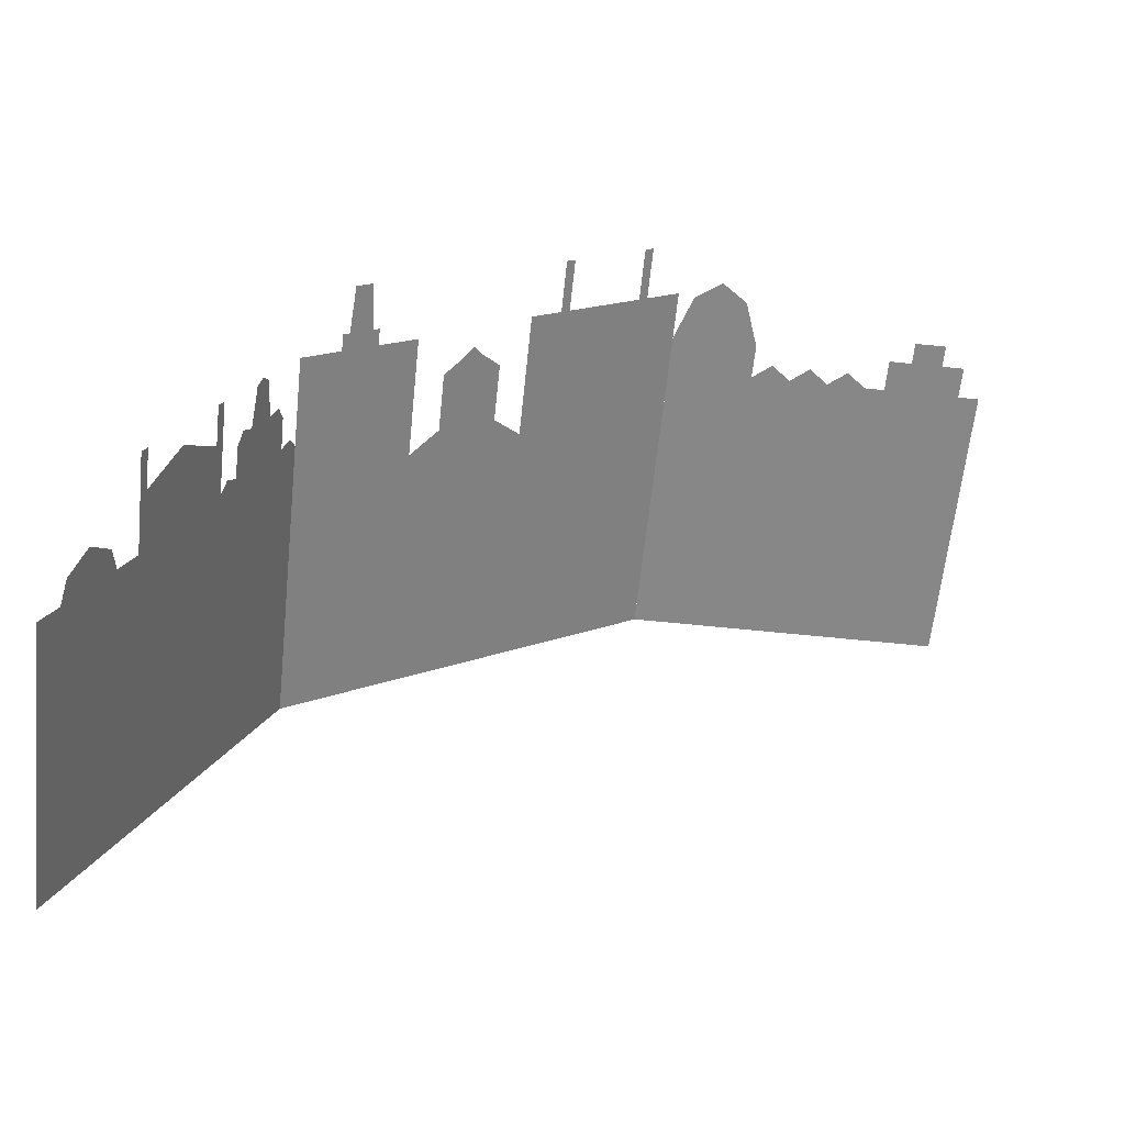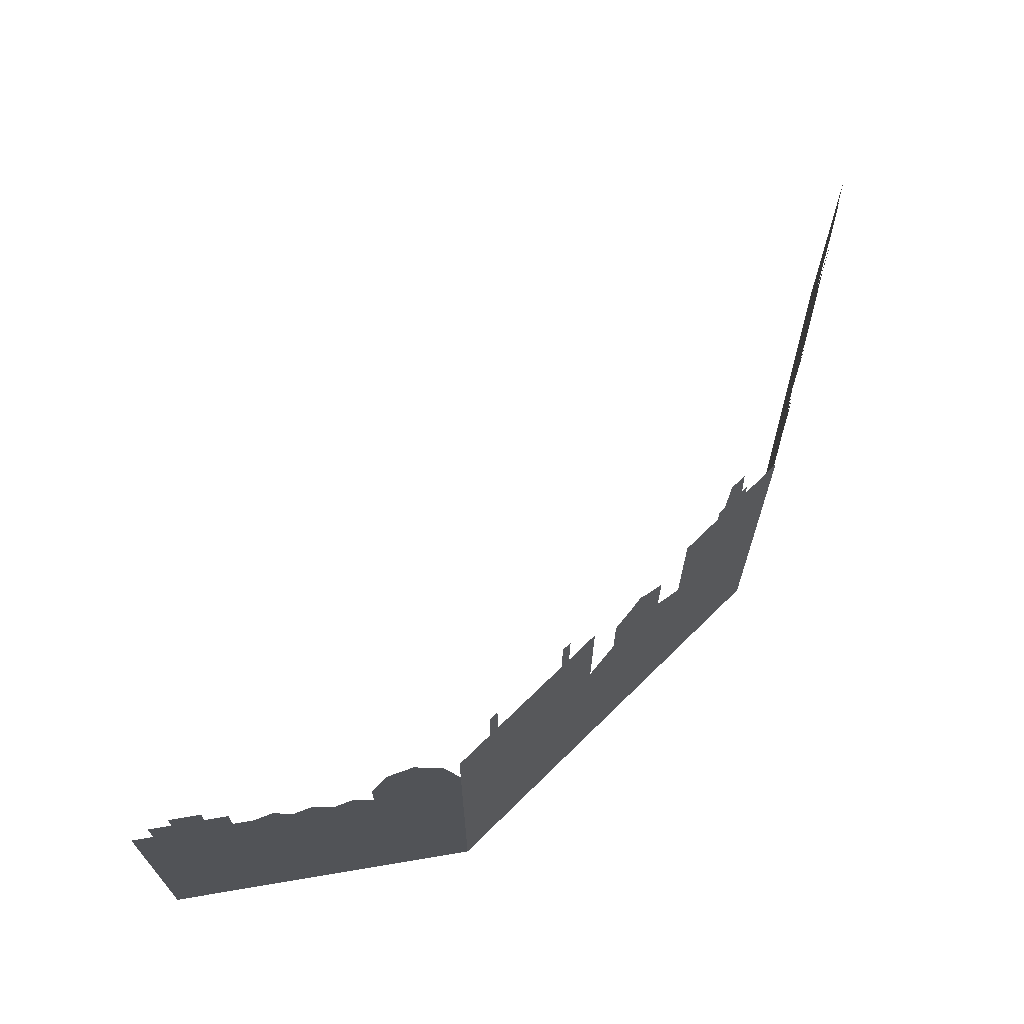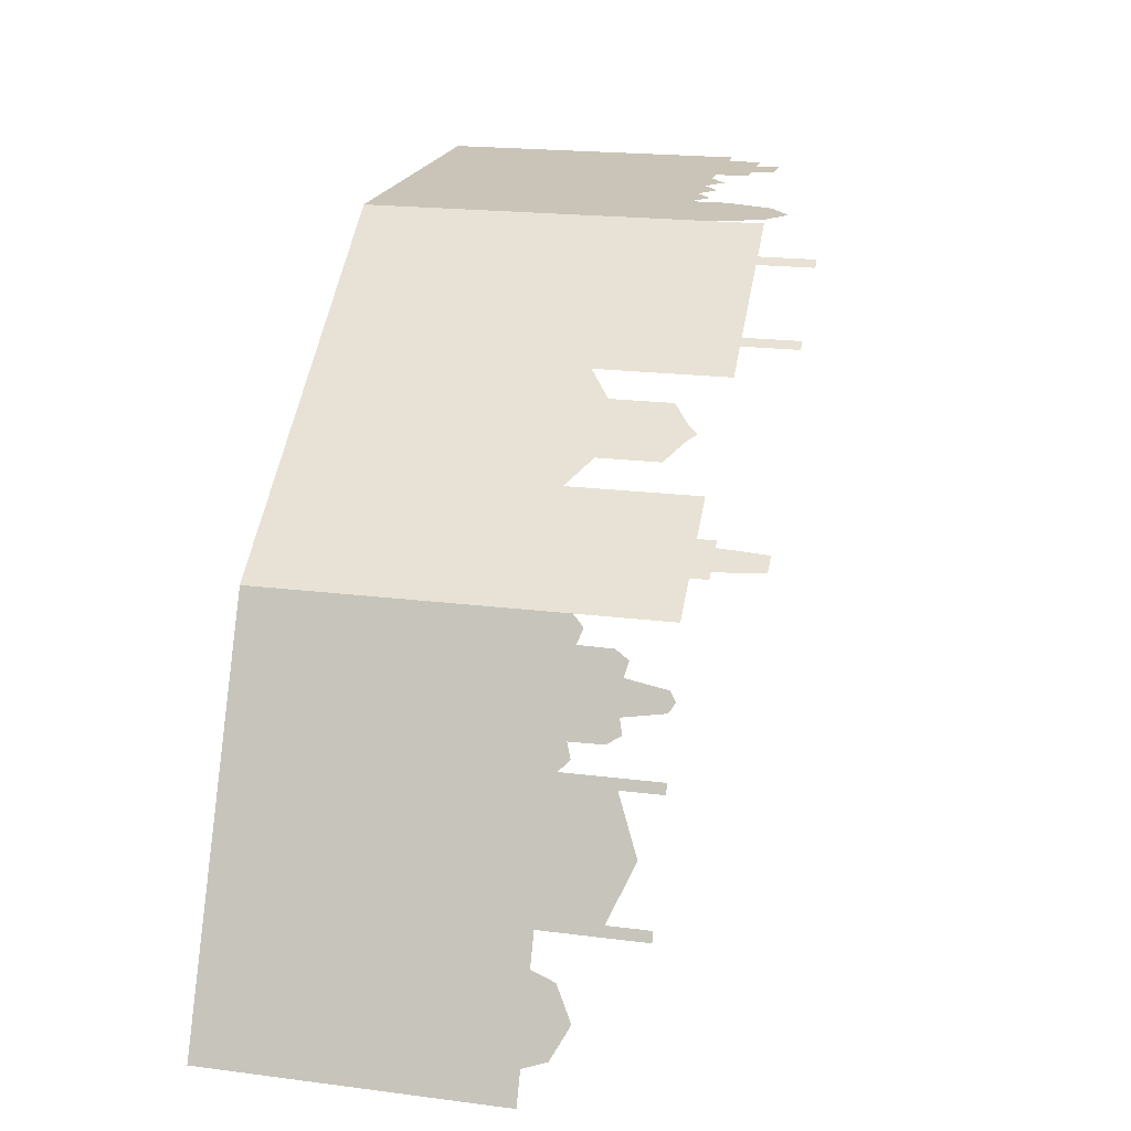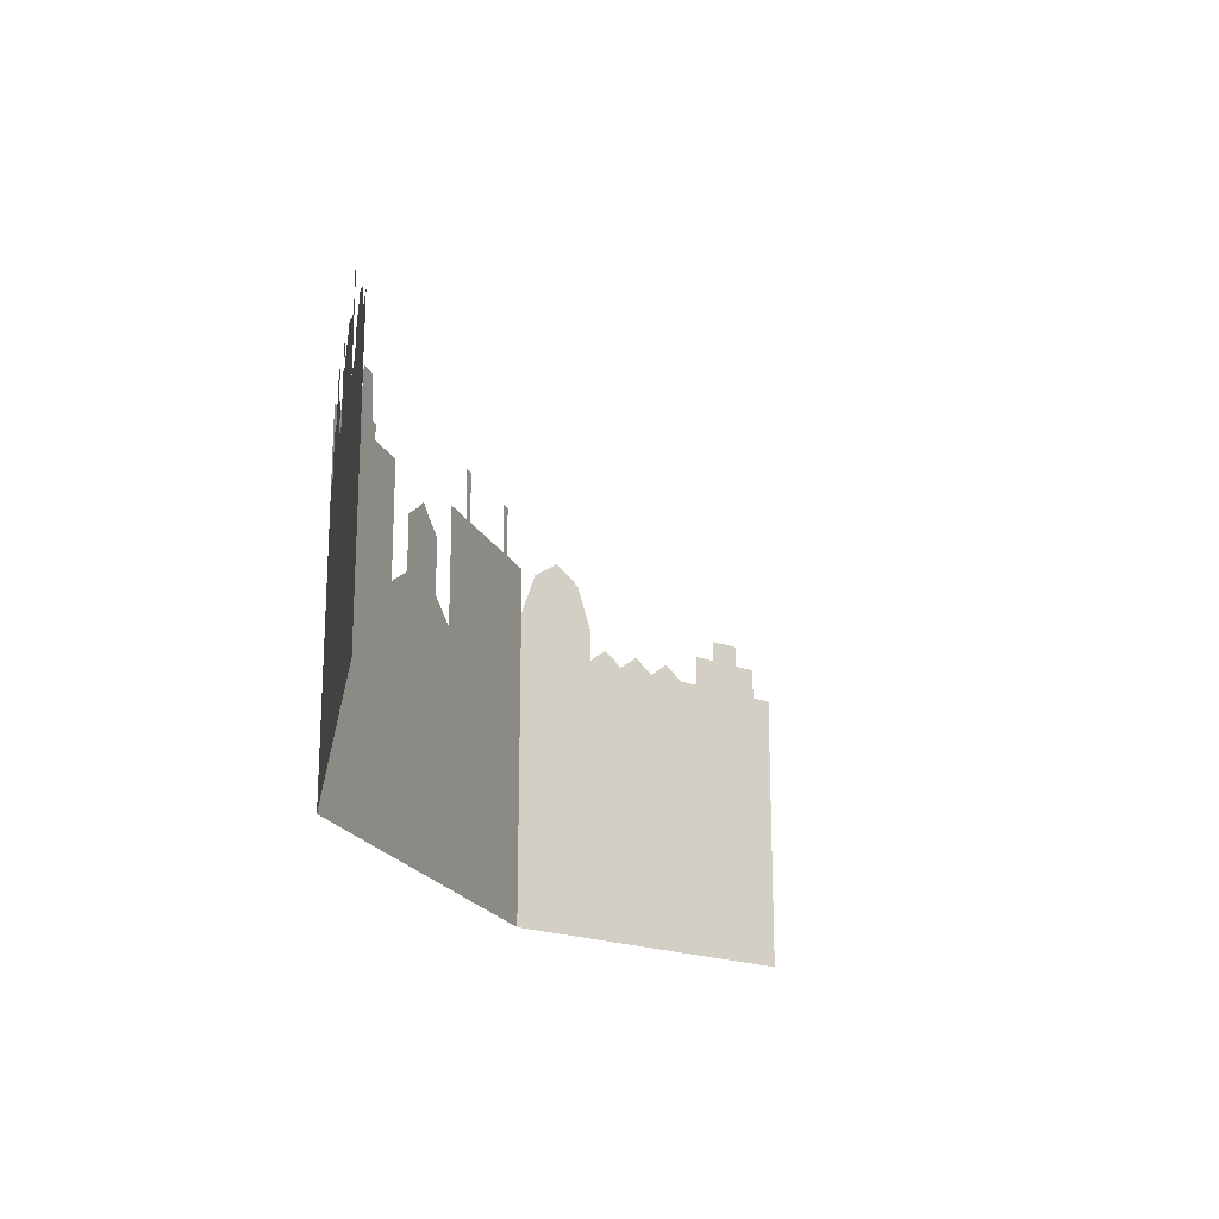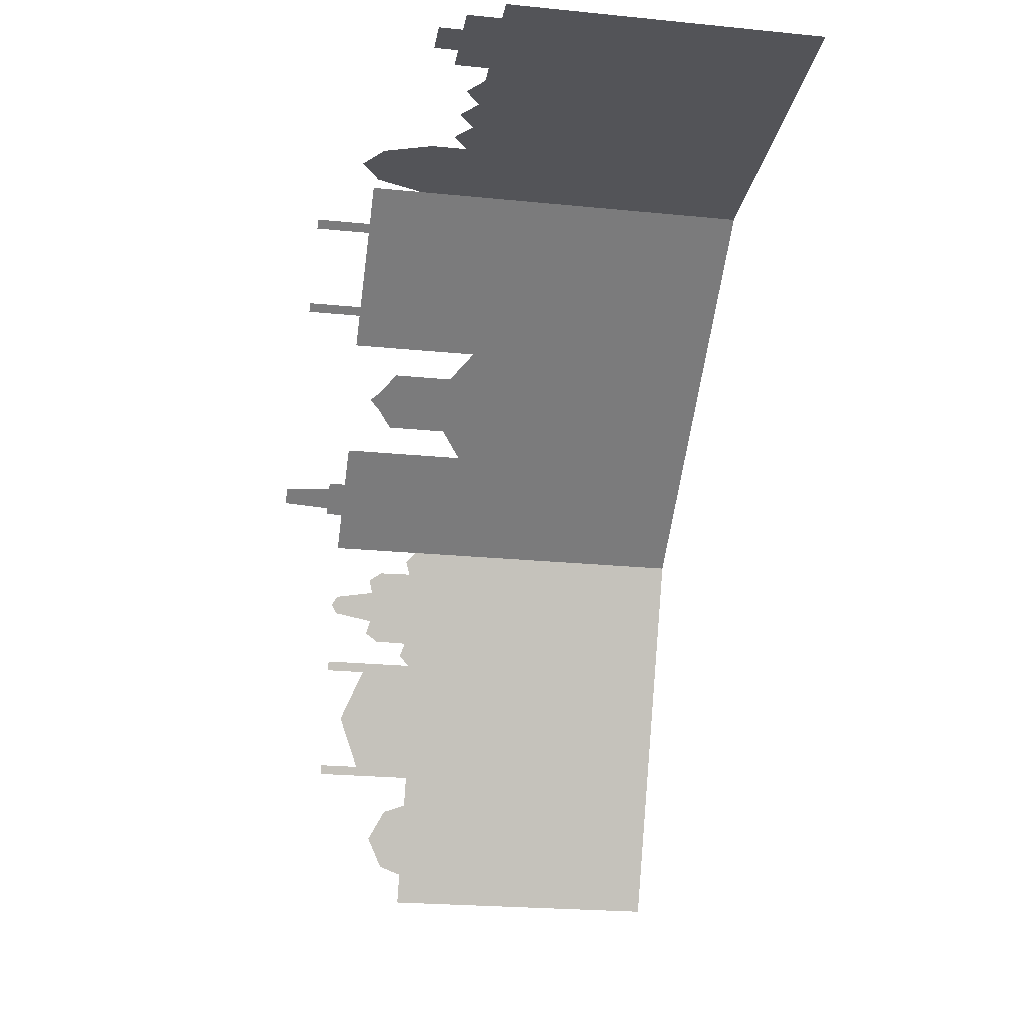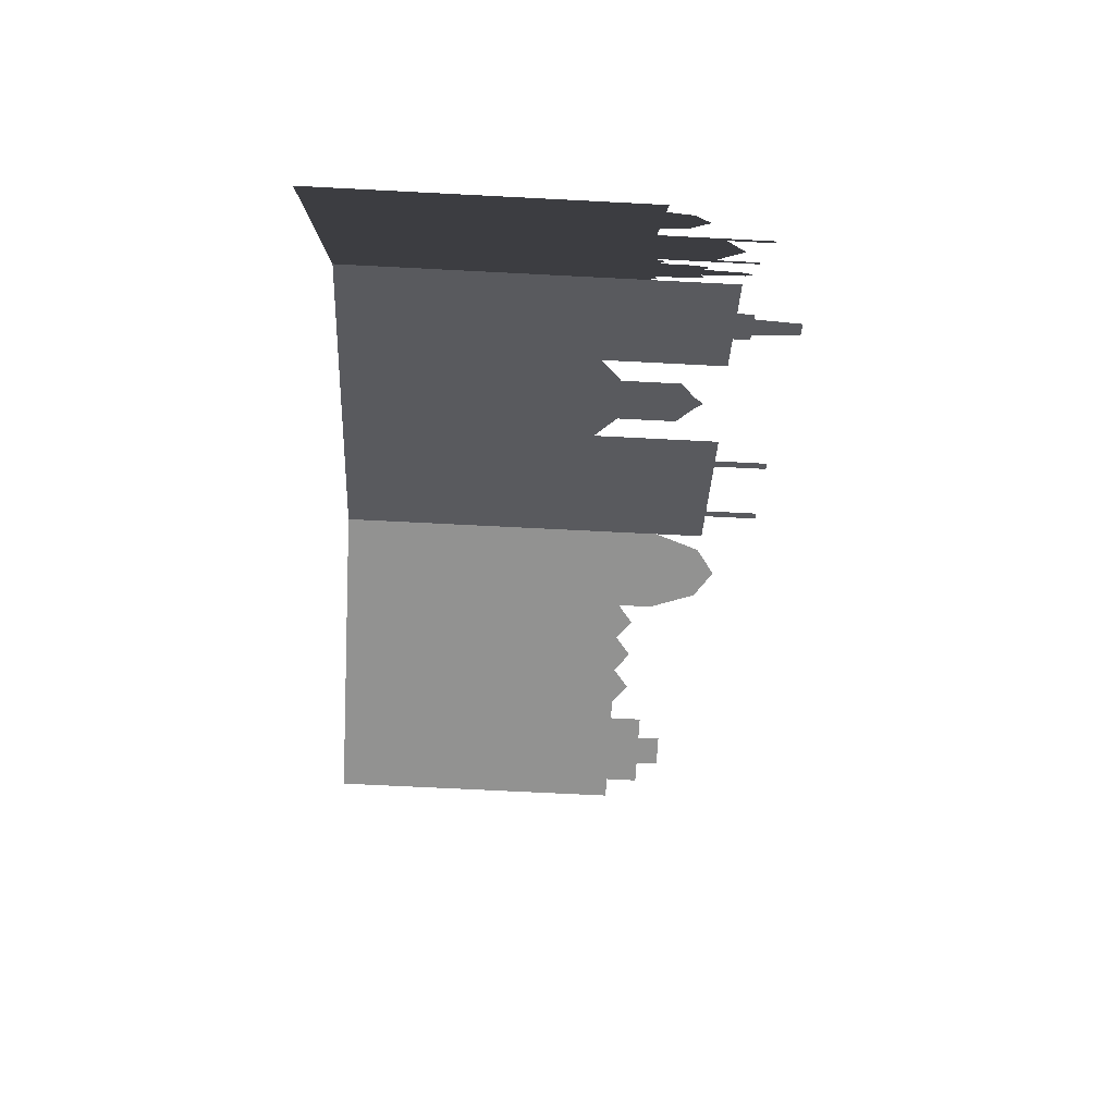
<metadata>
{"format":"obj","ext":"obj","renderer":"f3d","projection":"perspective","resolution":1024,"background":"white","views":[{"elev":-62.6,"azim":174.0,"up":"+Z"},{"elev":68.3,"azim":-9.6,"up":"+Y"},{"elev":19.9,"azim":103.4,"up":"+Z"},{"elev":-20.5,"azim":145.2,"up":"+Y"},{"elev":-23.5,"azim":-99.5,"up":"+Z"},{"elev":-66.2,"azim":87.0,"up":"+Z"}]}
</metadata>
<code>
g CityPlaneB
v 26.08 11.63 -12.38
v 25.74 11.95 -11.64
v 25.95 12.08 -12.1
v 26.47 13.52 -13.21
v 26.47 10.28 -13.21
v 26.47 13.55 -13.21
v 26.3 10.64 -12.86
v 26.47 10.28 -13.21
v 26.09 10.48 -12.39
v 24.9 10.48 -9.84
v 24.52 10.28 -9.026
v 24.52 -2.861e-06 -9.026
v 24.68 10.64 -9.374
v 24.9 11.63 -9.857
v 26.08 11.63 -12.38
v 25.74 11.95 -11.64
v 30.56 -7.629e-06 -21.99
v 28.4 10.05 -17.36
v 28.88 10.05 -18.39
v 30.08 10.05 -20.96
v 30.56 10.05 -21.99
v 29.96 10.85 -20.69
v 29.01 10.85 -18.65
v 29.48 11.42 -19.67
v 28.25 12.11 -17.03
v 28.25 13.52 -17.03
v 28.4 13.52 -17.36
v 27.43 12.88 -15.28
v 26.62 12.11 -13.53
v 26.62 13.52 -13.53
v 26.47 13.52 -13.21
v 25.63 13.35 -11.42
v 25.35 13.35 -10.82
v 25.49 13.55 -11.12
v 25.25 11.95 -10.6
v 24.9 11.63 -9.857
v 25.03 12.08 -10.13
v 13.11 13.62 -1.038
v 12.81 15.52 -0.8302
v 13.11 15.52 -1.038
v 12.81 13.62 -0.8302
v 11.63 3.815e-06 3.464e-05
v 11.63 13.62 3.416e-05
v 15.63 13.62 -2.802
v 16.96 9.093 -3.736
v 24.52 9.537e-07 -9.026
v 15.92 13.62 -3.009
v 15.63 15.52 -2.802
v 15.92 15.52 -3.009
v 16.96 13.62 -3.736
v 20.77 9.093 -6.401
v 23.22 13.46 -8.121
v 24.52 12.09 -9.026
v 24.52 13.46 -9.026
v 19.82 9.854 -5.735
v 17.91 9.854 -4.402
v 17.91 11.96 -4.402
v 19.82 11.96 -5.735
v 19.16 12.5 -5.275
v 18.57 12.5 -4.861
v 18.86 12.84 -5.068
v 22.06 13.46 -7.306
v 20.77 13.46 -6.401
v 23 14.06 -7.967
v 23.22 14.06 -8.121
v 22.28 14.06 -7.46
v 22.06 14.06 -7.306
v 22.91 15.72 -7.899
v 22.38 15.72 -7.528
v 2.144 12.57 3.032e-05
v 1.576 11.77 3.023e-05
v 1.576 12.57 3.029e-05
v 2.713 12.57 3.035e-05
v 2.713 11.77 3.029e-05
v 0.7636 10.61 3.014e-05
v 0.7636 11.77 3.023e-05
v 3.547 10.61 3.02e-05
v 3.547 11.77 3.029e-05
v -1.907e-06 5.722e-06 2.934e-05
v -1.907e-06 10.61 3.014e-05
v 4.288 10.61 3.021e-05
v 5.701 10.61 3.024e-05
v 4.995 11.15 3.027e-05
v 11.63 4.768e-06 2.971e-05
v 7.114 10.61 3.027e-05
v 6.408 11.15 3.029e-05
v 8.527 10.61 3.029e-05
v 7.821 11.15 3.032e-05
v 11.63 11.85 3.06e-05
v 8.527 11.85 3.039e-05
v 9.112 13.5 3.021e-05
v 11.04 13.5 3.034e-05
v 10.08 14.17 3.067e-05
g CityPlaneB_0
f 3 2 1
f 6 5 4
f 9 8 7
f 9 10 8
f 11 8 10
f 12 8 11
f 13 11 10
f 10 9 14
f 15 14 9
f 15 16 14
f 12 17 8
f 18 8 17
f 19 18 17
f 20 19 17
f 21 20 17
f 20 22 19
f 23 19 22
f 24 23 22
f 25 8 18
f 25 18 26
f 27 26 18
f 28 8 25
f 29 8 28
f 30 8 29
f 31 8 30
f 34 33 32
f 32 33 16
f 35 16 33
f 36 16 35
f 37 36 35
f 40 39 38
f 41 38 39
f 41 42 38
f 43 42 41
f 38 42 44
f 45 44 42
f 42 46 45
f 47 44 45
f 44 47 48
f 49 48 47
f 50 47 45
f 51 45 46
f 46 52 51
f 46 53 52
f 54 52 53
f 51 55 45
f 56 45 55
f 56 55 57
f 58 57 55
f 58 59 57
f 60 57 59
f 61 60 59
f 62 51 52
f 51 62 63
f 52 64 62
f 65 64 52
f 66 62 64
f 67 62 66
f 64 68 66
f 69 66 68
f 72 71 70
f 70 71 73
f 71 74 73
f 71 75 74
f 76 75 71
f 77 74 75
f 78 74 77
f 75 79 77
f 80 79 75
f 81 77 79
f 81 79 82
f 83 81 82
f 79 84 82
f 82 84 85
f 86 82 85
f 85 84 87
f 88 85 87
f 89 87 84
f 87 89 90
f 90 89 91
f 92 91 89
f 93 91 92

</code>
